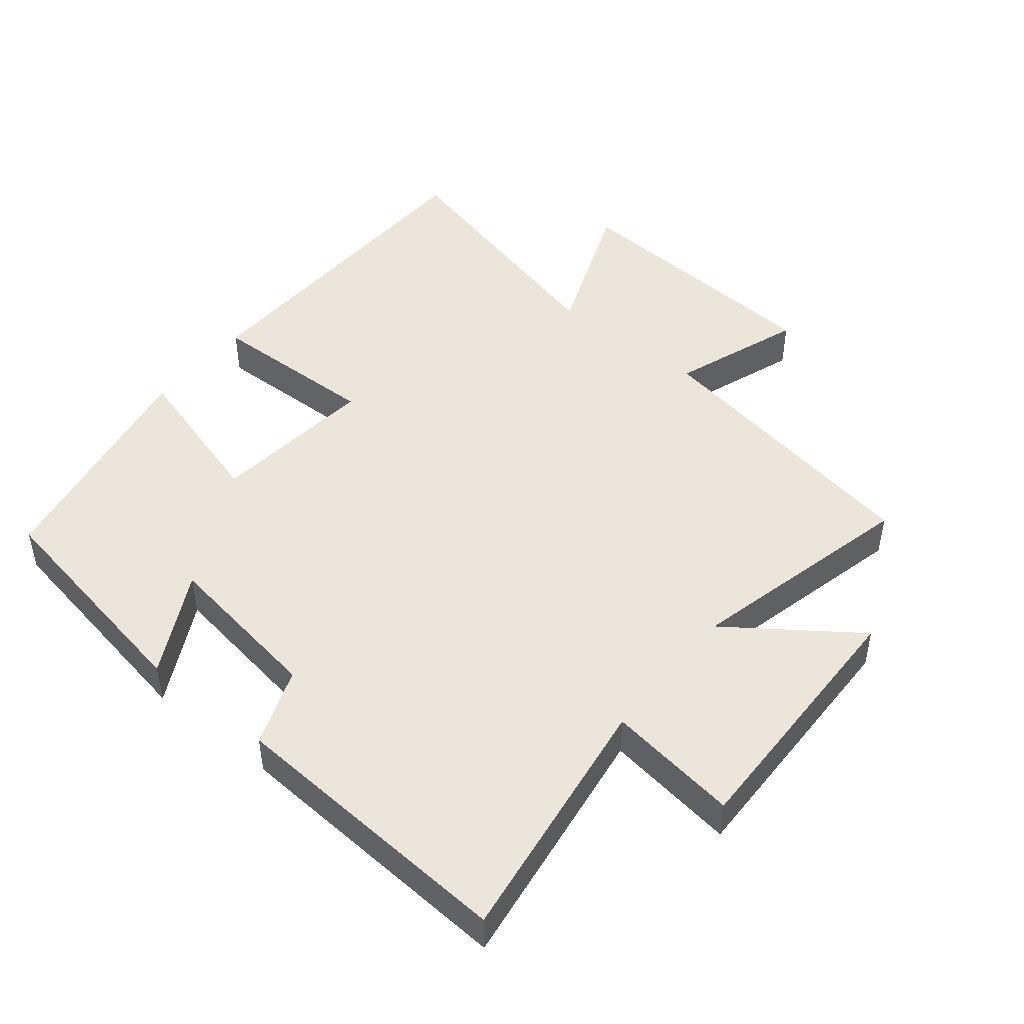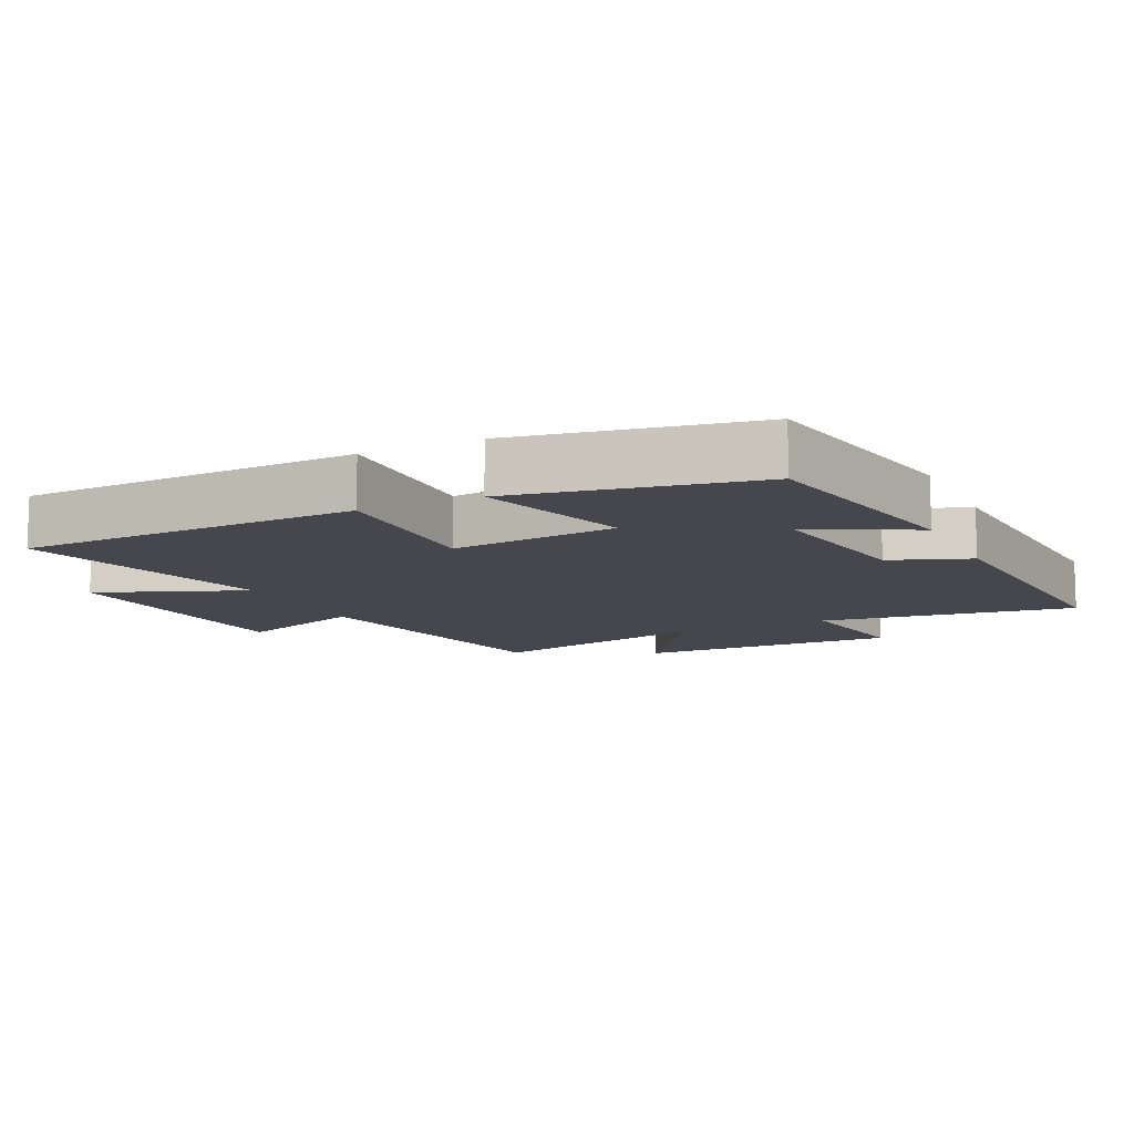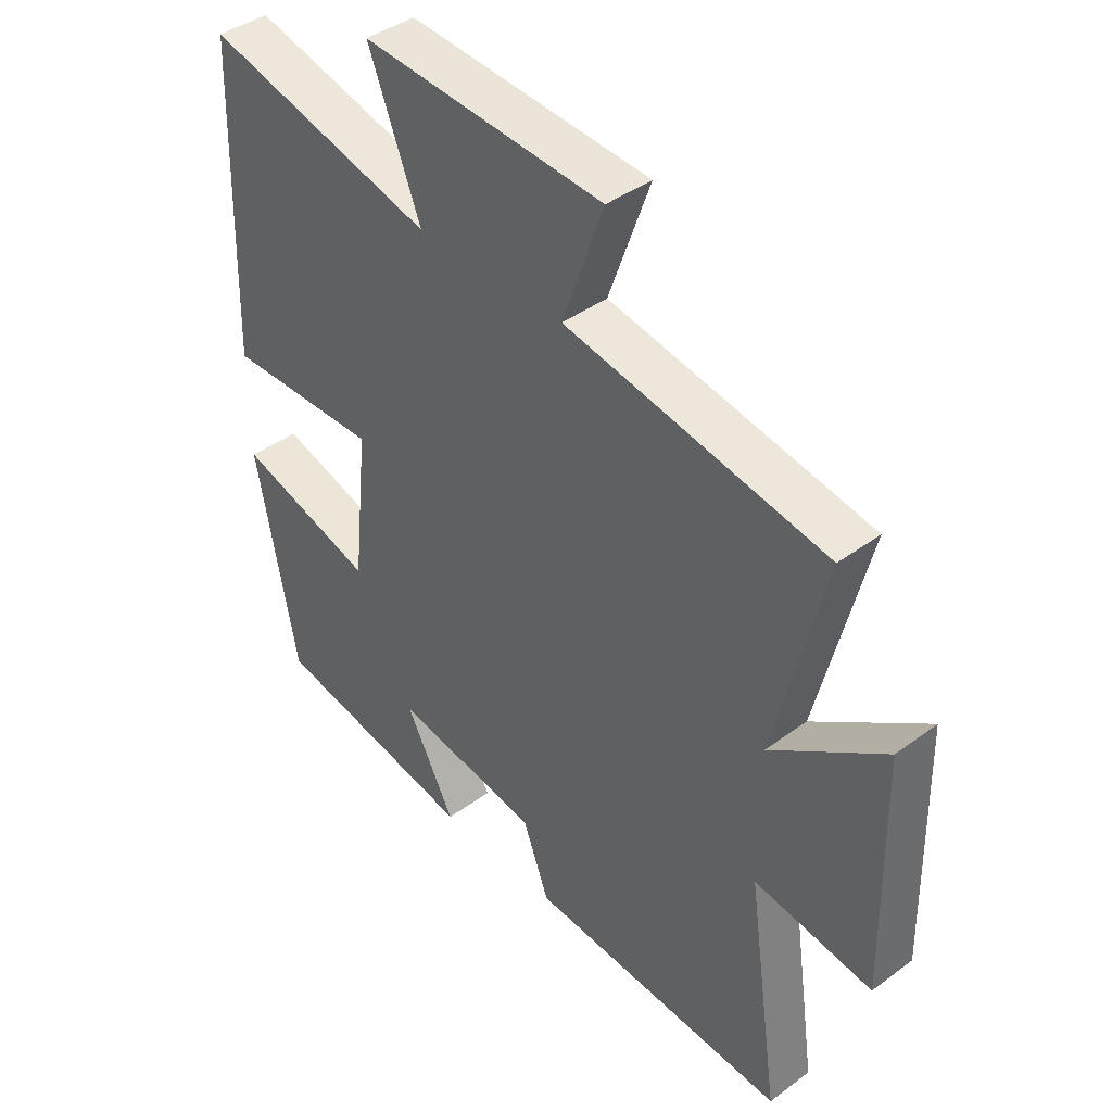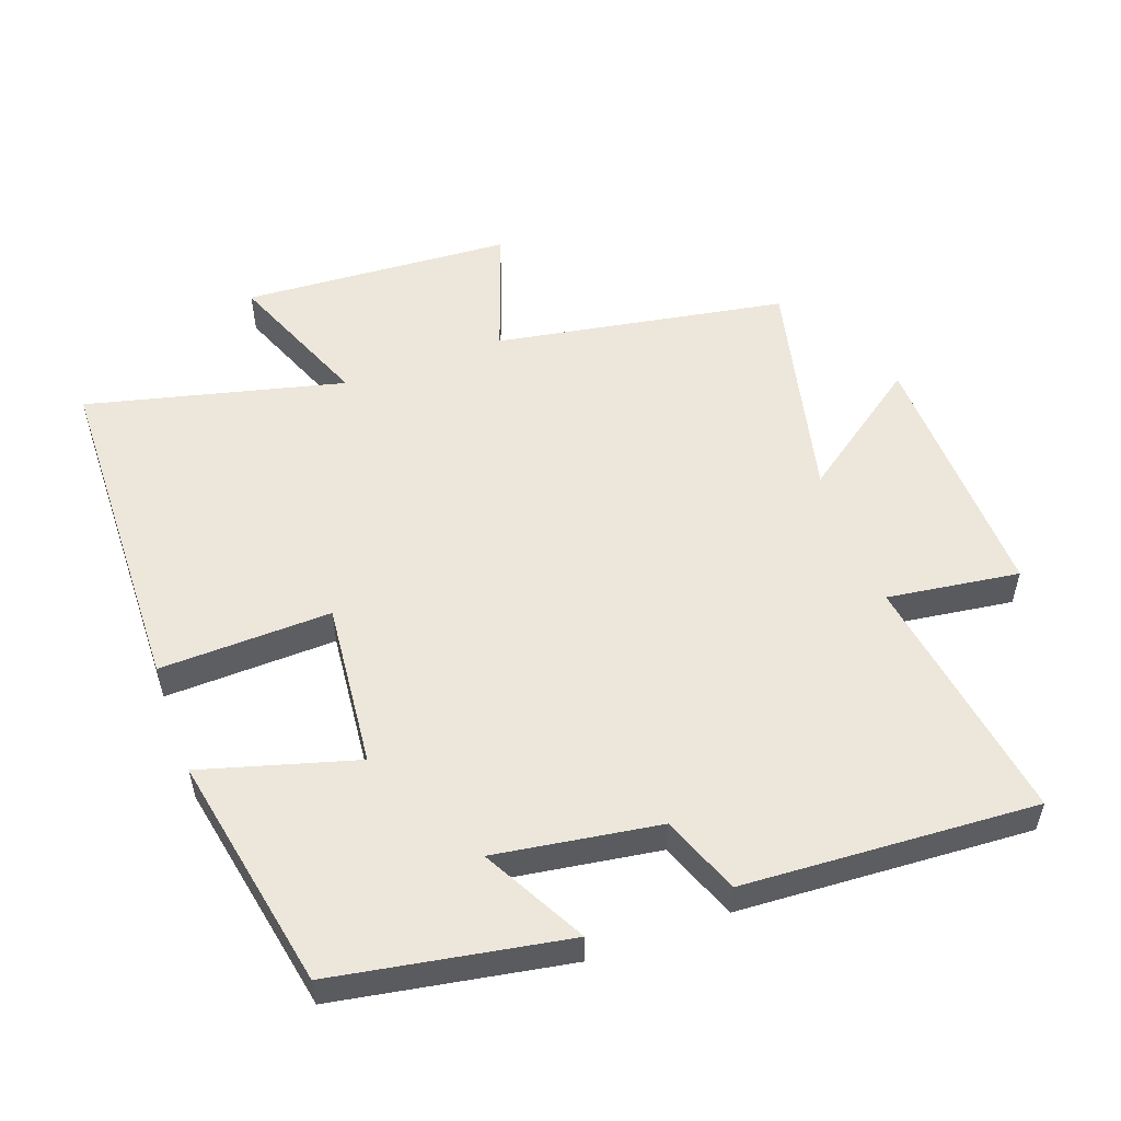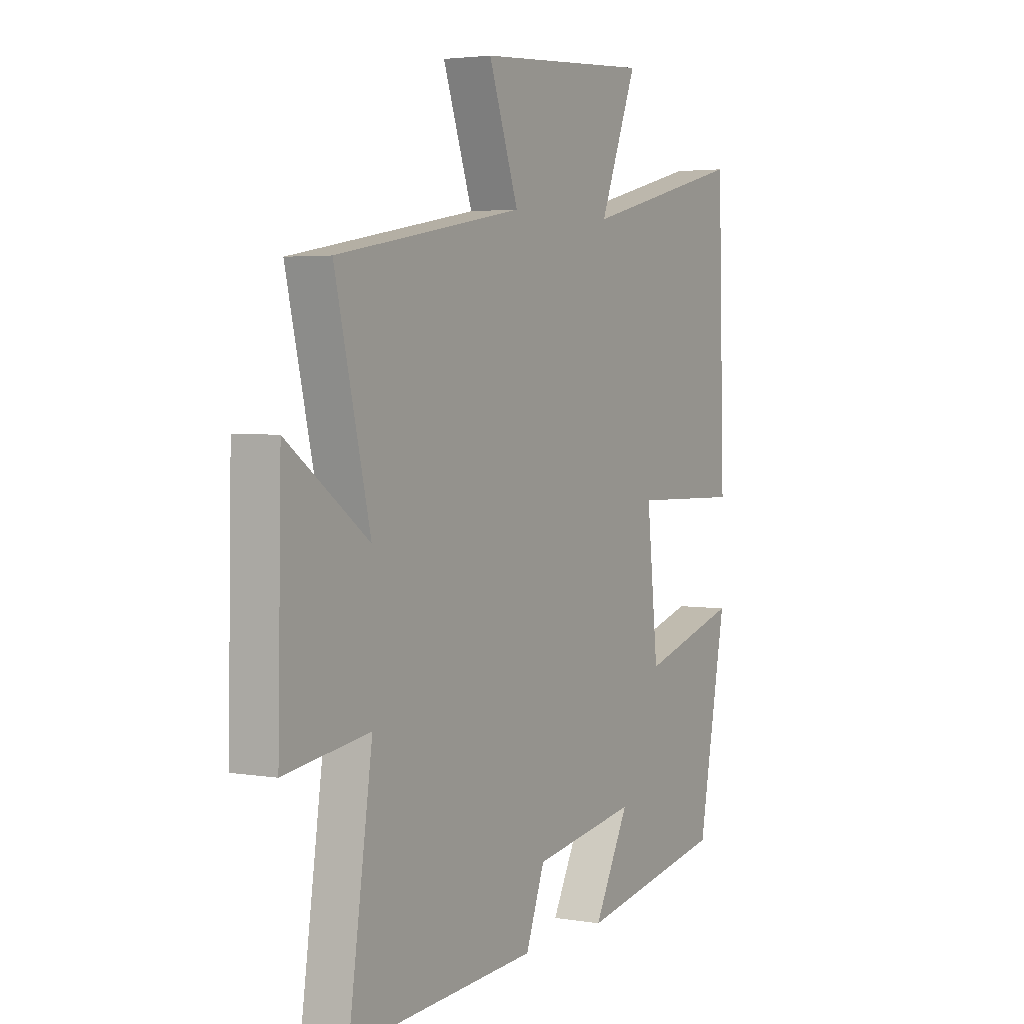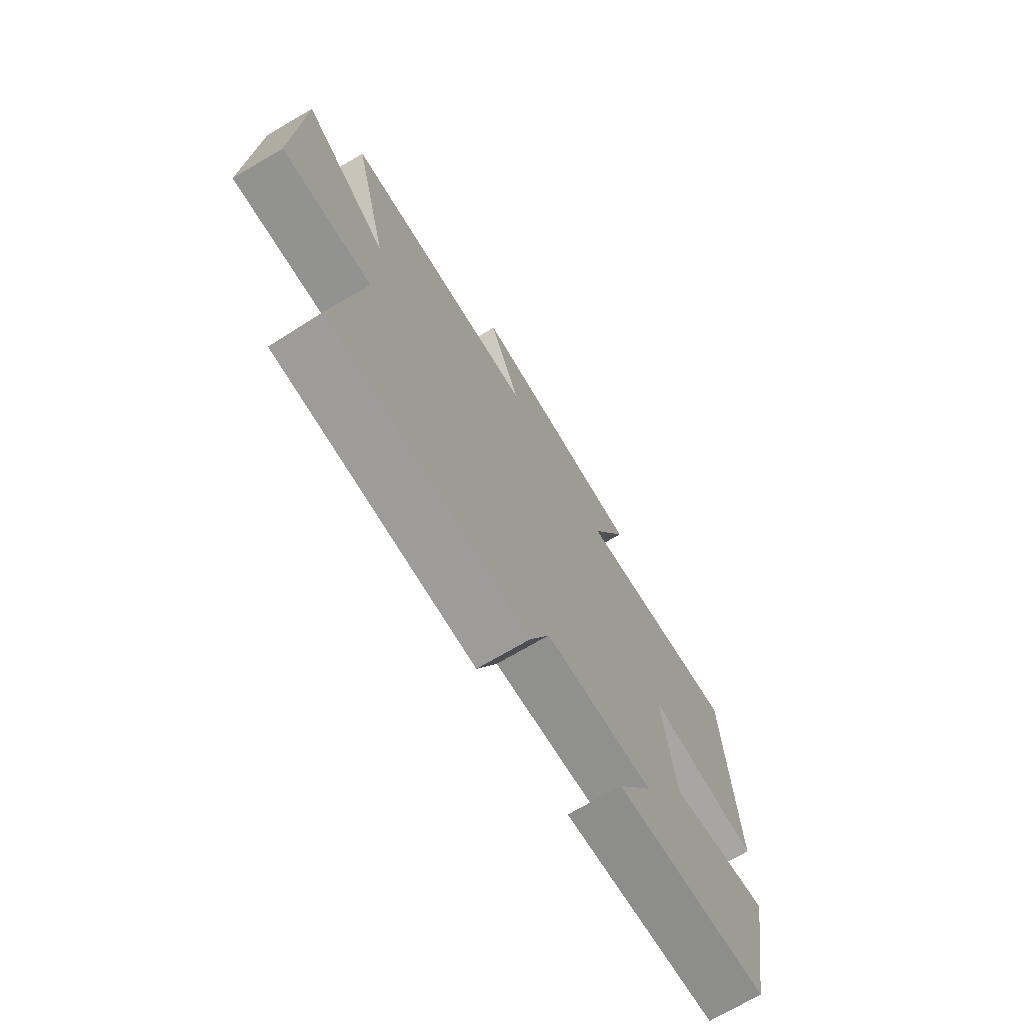
<metadata>
{"format":"obj","ext":"obj","renderer":"f3d","projection":"perspective","resolution":1024,"background":"white","views":[{"elev":47.1,"azim":-141.0,"up":"+Y"},{"elev":-10.9,"azim":115.7,"up":"+Y"},{"elev":41.3,"azim":-131.9,"up":"+Z"},{"elev":53.5,"azim":159.8,"up":"+Y"},{"elev":3.4,"azim":-60.2,"up":"+Z"},{"elev":-72.9,"azim":-59.7,"up":"+Z"}]}
</metadata>
<code>
v -0.582 0.07 0.423
v -0.147 0.07 0.5
v -0.216 0.07 0.694
v 0.188 0.07 0.72
v 0.101 0.07 0.5
v 0.485 0.07 0.596
v 0.5 0.07 0.09
v 0.244 0.07 0.097
v 0.27 0.07 -0.151
v 0.5 0.07 -0.084
v 0.433 0.07 -0.438
v 0.088 0.07 -0.5
v 0.17 0.07 -0.345
v -0.074 0.07 -0.383
v -0.118 0.07 -0.5
v -0.555 0.07 -0.527
v -0.5 0.07 -0.148
v -0.697 0.07 -0.176
v -0.689 0.07 0.216
v -0.5 0.07 0.08
v -0.582 0 0.423
v -0.147 0 0.5
v -0.216 0 0.694
v 0.188 0 0.72
v 0.101 0 0.5
v 0.485 0 0.596
v 0.5 0 0.09
v 0.244 0 0.097
v 0.27 0 -0.151
v 0.5 0 -0.084
v 0.433 0 -0.438
v 0.088 0 -0.5
v 0.17 0 -0.345
v -0.074 0 -0.383
v -0.118 0 -0.5
v -0.555 0 -0.527
v -0.5 0 -0.148
v -0.697 0 -0.176
v -0.689 0 0.216
v -0.5 0 0.08
f 17 18 19 20
f 14 15 16 17
f 13 14 17 20
f 10 11 12 13
f 9 10 13
f 20 1 2
f 13 20 2
f 9 13 2
f 8 9 2
f 5 6 7 8
f 2 3 4 5
f 2 5 8
f 40 39 38 37
f 37 36 35 34
f 40 37 34 33
f 33 32 31 30
f 33 30 29
f 22 21 40
f 22 40 33
f 22 33 29
f 22 29 28
f 28 27 26 25
f 25 24 23 22
f 28 25 22
f 1 21 22 2
f 2 22 23 3
f 3 23 24 4
f 4 24 25 5
f 5 25 26 6
f 6 26 27 7
f 7 27 28 8
f 8 28 29 9
f 9 29 30 10
f 10 30 31 11
f 11 31 32 12
f 12 32 33 13
f 13 33 34 14
f 14 34 35 15
f 15 35 36 16
f 16 36 37 17
f 17 37 38 18
f 18 38 39 19
f 19 39 40 20
f 20 40 21 1

</code>
